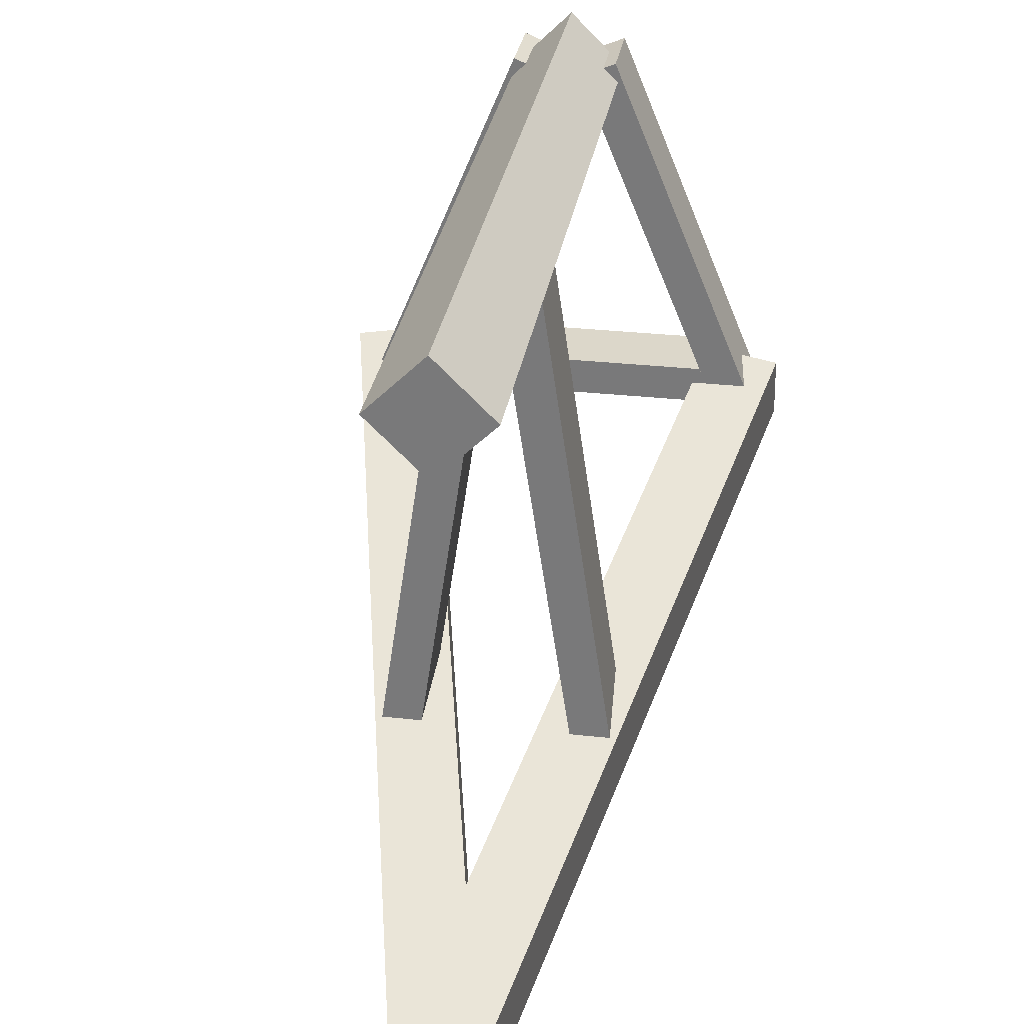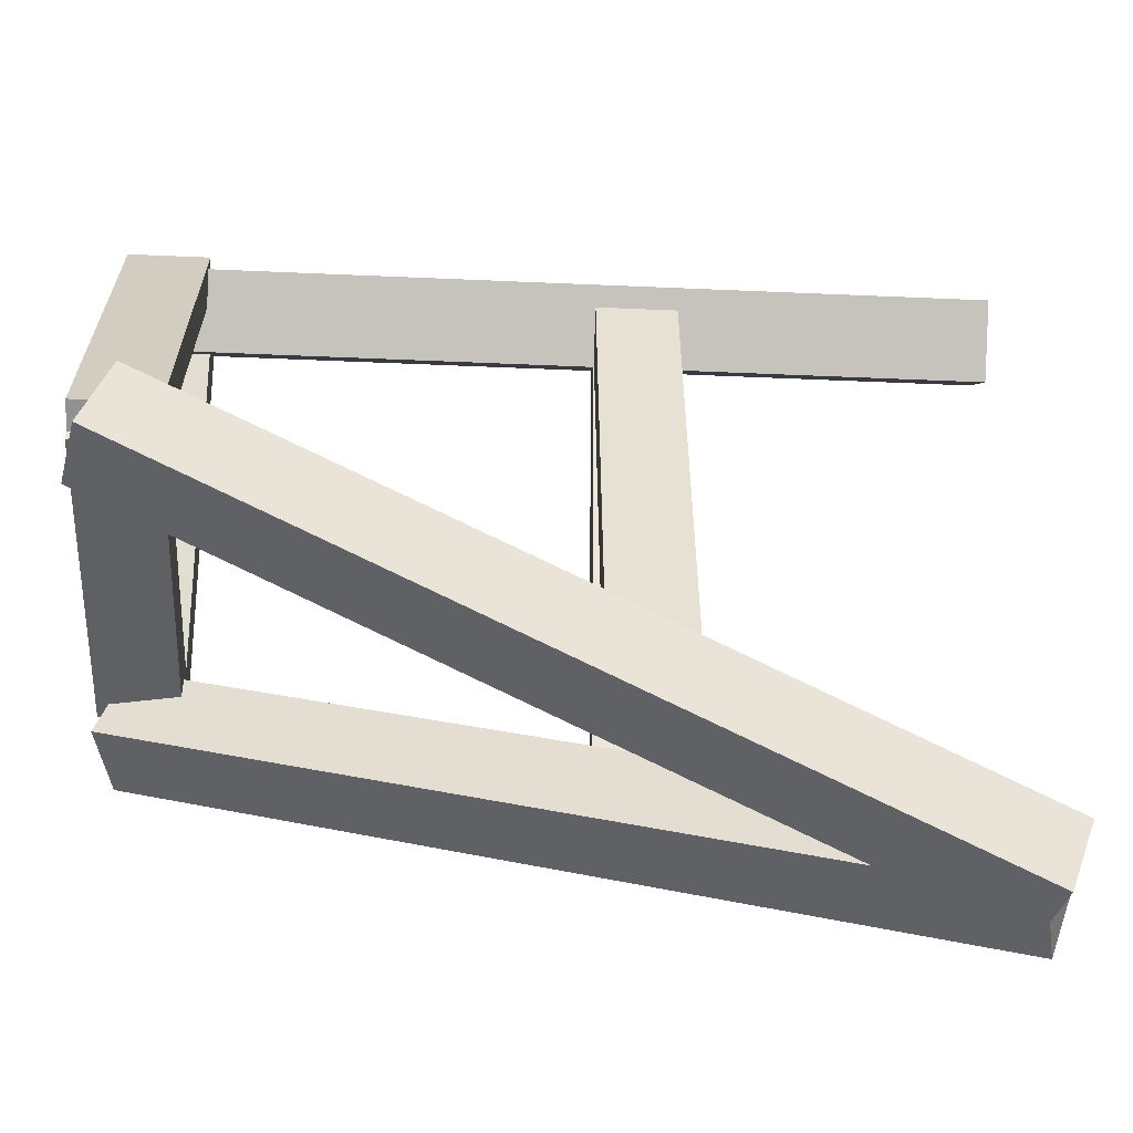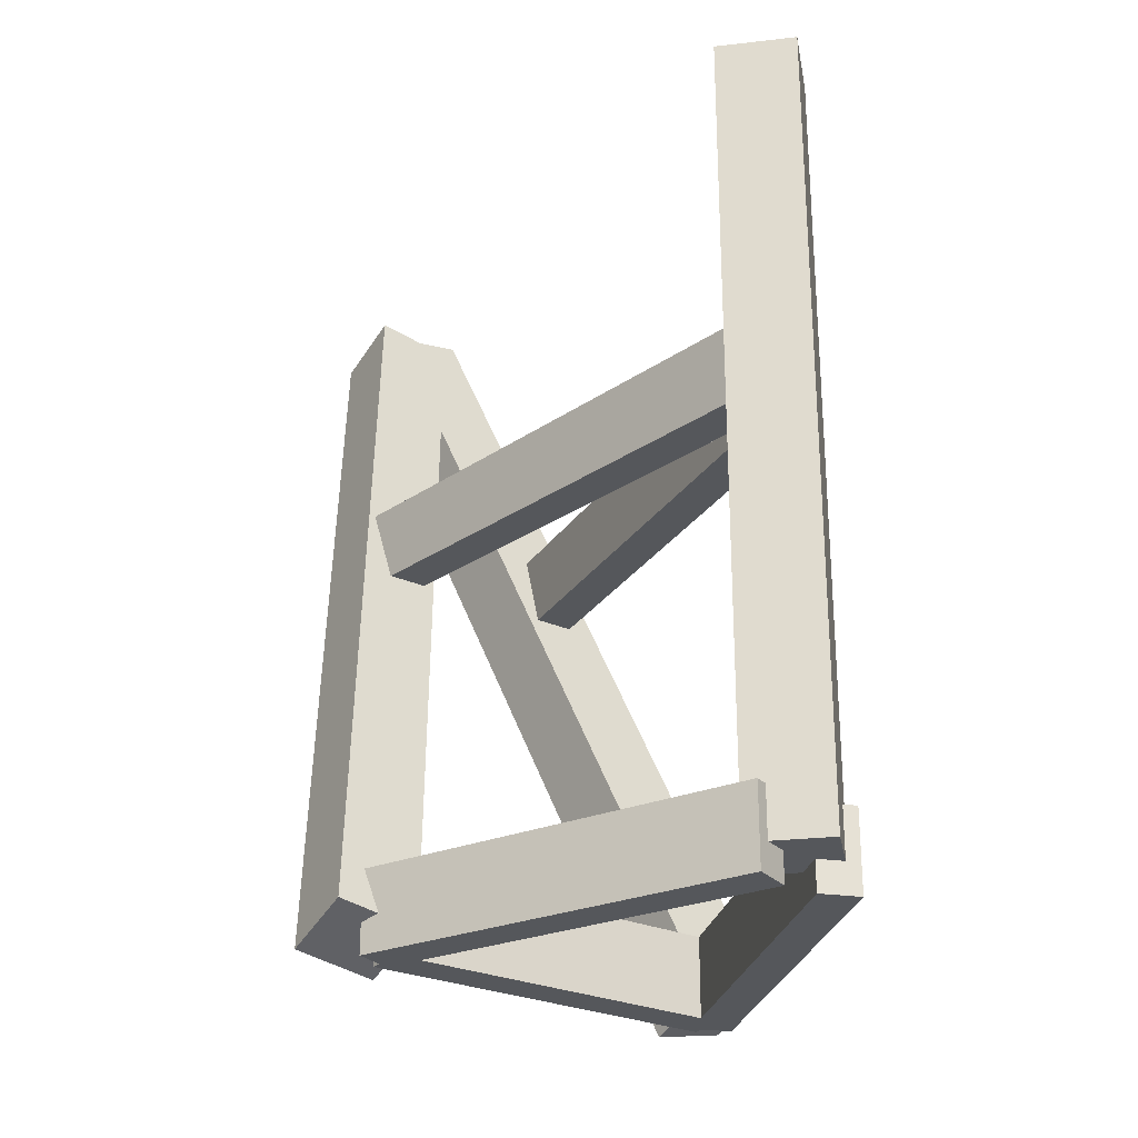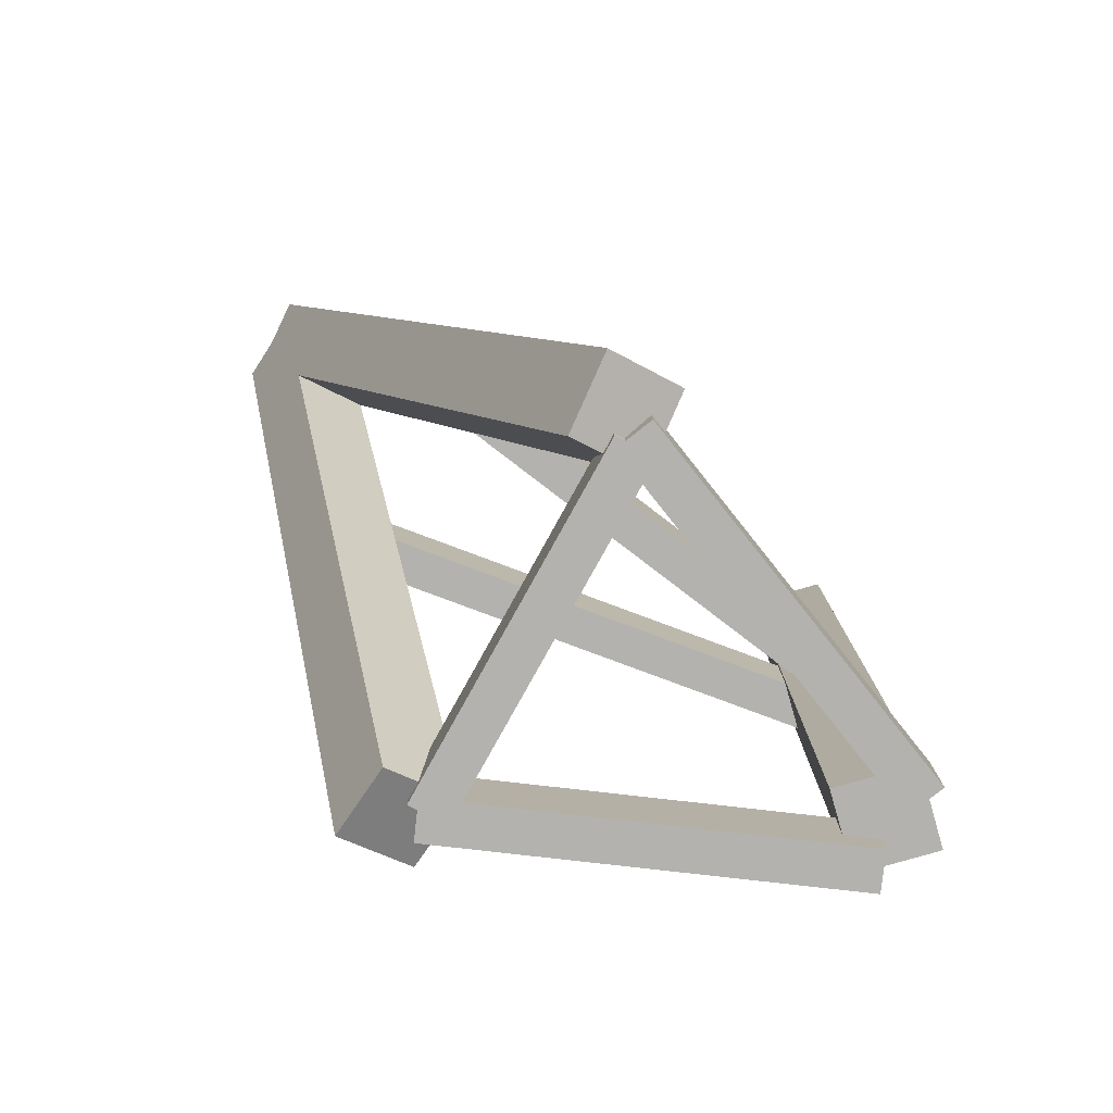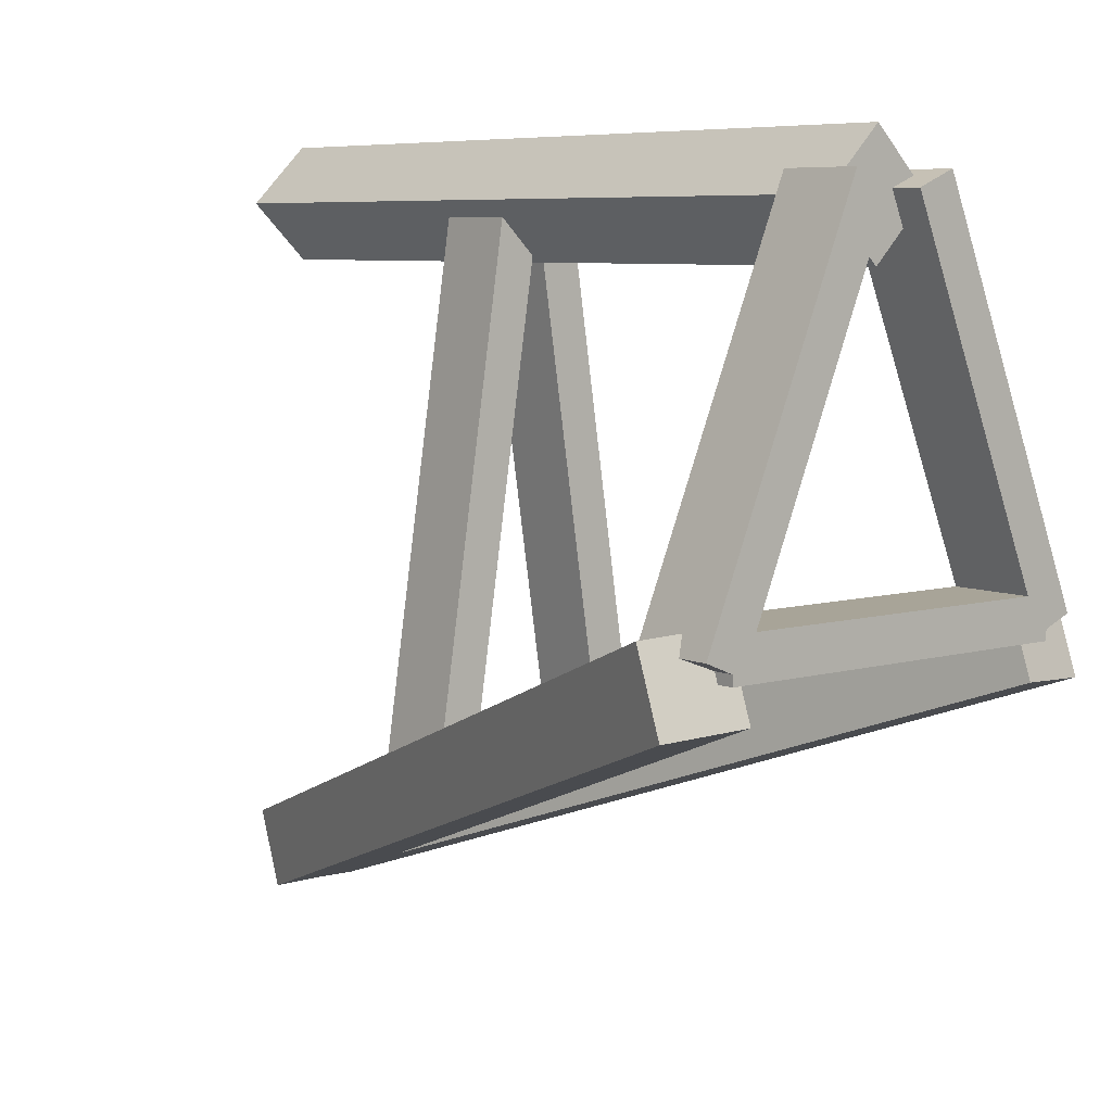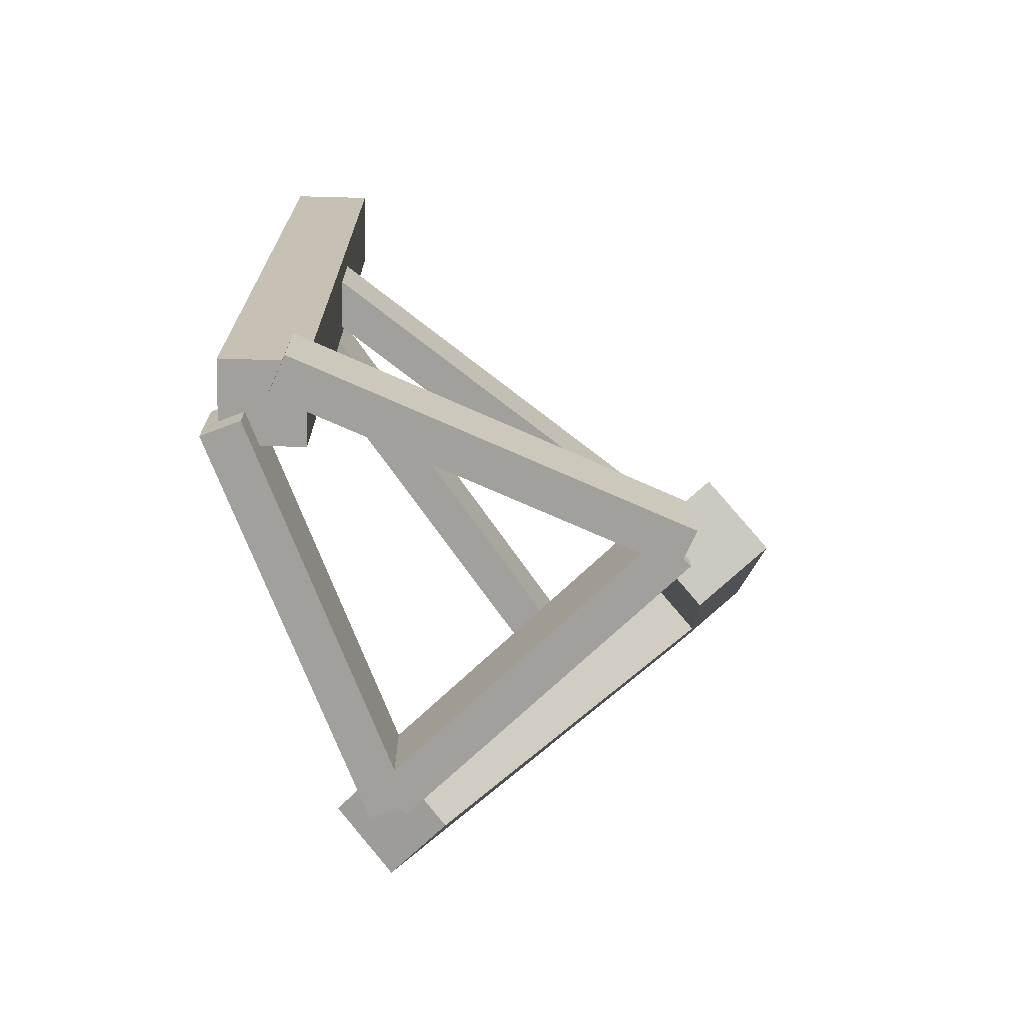
<metadata>
{"format":"obj","ext":"obj","renderer":"f3d","projection":"perspective","resolution":1024,"background":"white","views":[{"elev":30.7,"azim":9.1,"up":"+Y"},{"elev":-43.4,"azim":-93.0,"up":"+Y"},{"elev":-26.9,"azim":145.2,"up":"+Z"},{"elev":-79.7,"azim":61.0,"up":"+Z"},{"elev":7.0,"azim":140.7,"up":"+Y"},{"elev":-71.6,"azim":-136.5,"up":"+Z"}]}
</metadata>
<code>
o straight_pole
v 0.8733 0.2592 0.02073
v 0.5723 -0.2051 1.297
v 0.8733 0.1418 -0.02202
v 0.5723 -0.3226 1.254
v 0.7513 0.2685 -0.004692
v 0.4503 -0.1958 1.271
v 0.7513 0.151 -0.04744
v 0.4503 -0.3133 1.228
v 0.2487 0.2685 -0.004692
v 0.5497 -0.1958 1.271
v 0.2487 0.151 -0.04744
v 0.5497 -0.3133 1.228
v 0.1267 0.2592 0.02073
v 0.4277 -0.2051 1.297
v 0.1267 0.1418 -0.02202
v 0.4277 -0.3226 1.254
v 0.5 0.8696 4.163e-17
v 0.5 0.8696 1.266
v 0.5884 0.7813 0
v 0.5884 0.7812 1.266
v 0.4116 0.7813 -8.327e-17
v 0.4116 0.7812 1.266
v 0.5 0.6929 2.776e-17
v 0.5 0.6929 1.266
v 0.7813 0.2656 -0.04687
v 0.7813 0.2656 0.07812
v 0.7812 0.2031 -0.04688
v 0.7812 0.2031 0.07812
v 0.2188 0.2656 -0.04687
v 0.2188 0.2656 0.07812
v 0.2188 0.2031 -0.04688
v 0.2188 0.2031 0.07812
v 0.5028 0.7832 0.6656
v 0.5028 0.7832 0.7906
v 0.3791 -0.04506 0.6656
v 0.3791 -0.04506 0.7906
v 0.441 0.7925 0.6656
v 0.441 0.7925 0.7906
v 0.3172 -0.03583 0.6656
v 0.3172 -0.03583 0.7906
v 0.559 0.7925 0.6656
v 0.559 0.7925 0.7906
v 0.6828 -0.03583 0.6656
v 0.6828 -0.03583 0.7906
v 0.4972 0.7832 0.6656
v 0.4972 0.7832 0.7906
v 0.6209 -0.04506 0.6656
v 0.6209 -0.04506 0.7906
v 0.5841 0.8135 -0.04688
v 0.5841 0.8135 0.07812
v 0.8233 0.2361 -0.04688
v 0.8233 0.2361 0.07813
v 0.5264 0.7896 -0.04688
v 0.5264 0.7896 0.07813
v 0.7656 0.2122 -0.04688
v 0.7656 0.2122 0.07812
v 0.4736 0.7896 -0.04688
v 0.4736 0.7896 0.07812
v 0.2344 0.2122 -0.04688
v 0.2344 0.2122 0.07812
v 0.4159 0.8135 -0.04688
v 0.4159 0.8135 0.07812
v 0.1767 0.2361 -0.04688
v 0.1767 0.2361 0.07812
f 1 2 4
f 1 4 3
f 6 5 7
f 6 7 8
f 6 2 1
f 6 1 5
f 7 3 4
f 7 4 8
f 5 1 3
f 5 3 7
f 2 6 8
f 2 8 4
f 9 10 12
f 9 12 11
f 14 13 15
f 14 15 16
f 14 10 9
f 14 9 13
f 15 11 12
f 15 12 16
f 13 9 11
f 13 11 15
f 10 14 16
f 10 16 12
f 17 18 20
f 17 20 19
f 22 21 23
f 22 23 24
f 22 18 17
f 22 17 21
f 23 19 20
f 23 20 24
f 21 17 19
f 21 19 23
f 18 22 24
f 18 24 20
f 25 26 28
f 25 28 27
f 30 29 31
f 30 31 32
f 30 26 25
f 30 25 29
f 31 27 28
f 31 28 32
f 29 25 27
f 29 27 31
f 26 30 32
f 26 32 28
f 33 34 36
f 33 36 35
f 38 37 39
f 38 39 40
f 38 34 33
f 38 33 37
f 39 35 36
f 39 36 40
f 37 33 35
f 37 35 39
f 34 38 40
f 34 40 36
f 41 42 44
f 41 44 43
f 46 45 47
f 46 47 48
f 46 42 41
f 46 41 45
f 47 43 44
f 47 44 48
f 45 41 43
f 45 43 47
f 42 46 48
f 42 48 44
f 49 50 52
f 49 52 51
f 54 53 55
f 54 55 56
f 54 50 49
f 54 49 53
f 55 51 52
f 55 52 56
f 53 49 51
f 53 51 55
f 50 54 56
f 50 56 52
f 57 58 60
f 57 60 59
f 62 61 63
f 62 63 64
f 62 58 57
f 62 57 61
f 63 59 60
f 63 60 64
f 61 57 59
f 61 59 63
f 58 62 64
f 58 64 60

</code>
